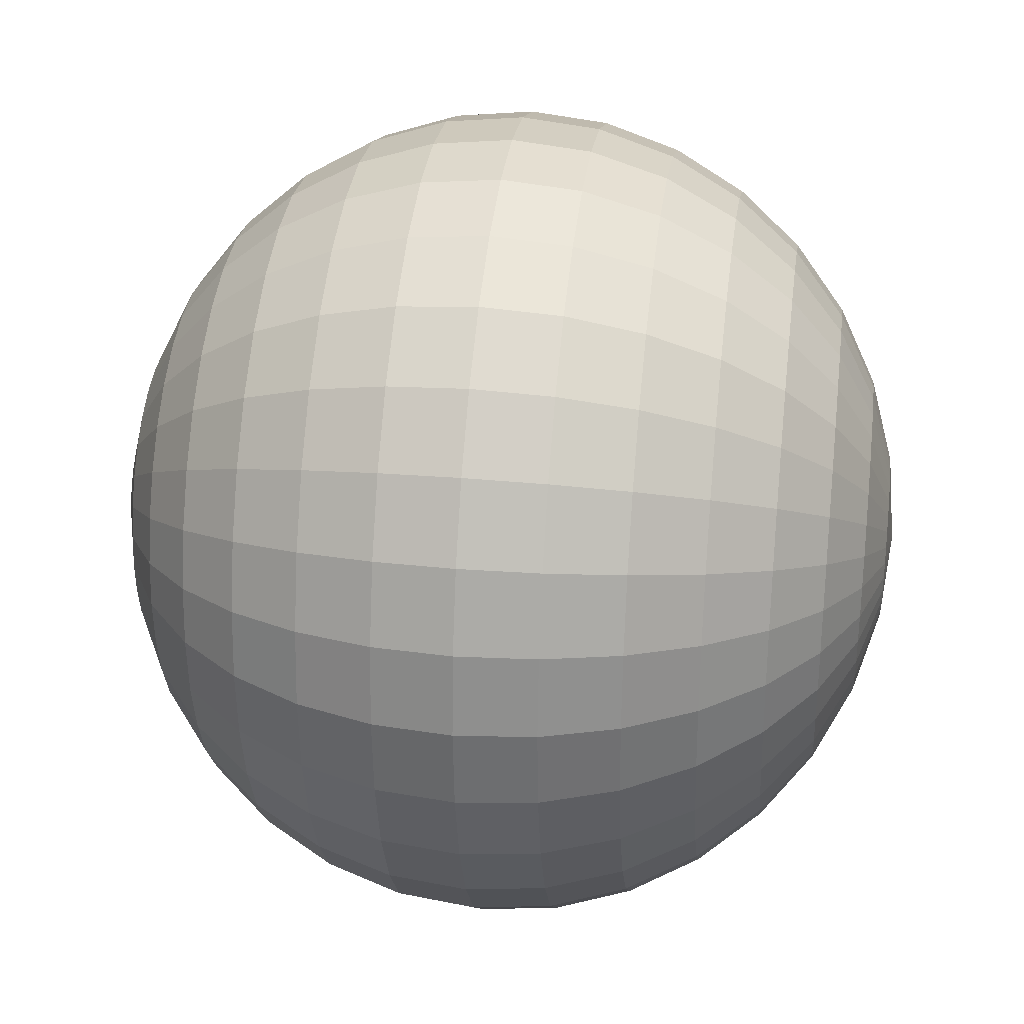
<metadata>
{"format":"obj","ext":"obj","renderer":"f3d","projection":"perspective","resolution":1024,"background":"white","views":[{"elev":30.1,"azim":97.6,"up":"+Z"}]}
</metadata>
<code>
o Sphere
v 0.03563 6.199 -1.256
v 0.03563 5.904 -1.566
v 0.03563 5.519 -1.734
v 0.03563 5.311 -1.755
v 0.03563 5.103 -1.734
v 0.03563 4.718 -1.566
v 0.07788 6.358 -0.8459
v 0.1185 6.297 -1.053
v 0.1559 6.199 -1.244
v 0.1887 6.066 -1.411
v 0.2157 5.904 -1.548
v 0.2357 5.72 -1.65
v 0.248 5.519 -1.713
v 0.2522 5.311 -1.734
v 0.248 5.103 -1.713
v 0.2357 4.902 -1.65
v 0.2157 4.718 -1.548
v 0.1887 4.556 -1.411
v 0.1559 4.423 -1.244
v 0.1185 4.324 -1.053
v 0.07788 4.264 -0.8459
v 0.1185 6.358 -0.8334
v 0.1982 6.297 -1.028
v 0.2716 6.199 -1.208
v 0.336 6.066 -1.365
v 0.3888 5.904 -1.495
v 0.428 5.72 -1.591
v 0.4522 5.519 -1.65
v 0.4604 5.311 -1.67
v 0.4522 5.103 -1.65
v 0.428 4.902 -1.591
v 0.3888 4.718 -1.495
v 0.336 4.556 -1.365
v 0.2716 4.423 -1.208
v 0.1982 4.324 -1.028
v 0.1185 4.264 -0.8334
v 0.1559 6.358 -0.8131
v 0.2716 6.297 -0.9885
v 0.3782 6.199 -1.15
v 0.4716 6.066 -1.292
v 0.5483 5.904 -1.408
v 0.6053 5.72 -1.495
v 0.6404 5.519 -1.548
v 0.6522 5.311 -1.566
v 0.6404 5.103 -1.548
v 0.6053 4.902 -1.495
v 0.5483 4.718 -1.408
v 0.4716 4.556 -1.292
v 0.3782 4.423 -1.15
v 0.2716 4.324 -0.9885
v 0.1559 4.264 -0.8131
v 0.1887 6.358 -0.7858
v 0.336 6.297 -0.935
v 0.4716 6.199 -1.073
v 0.5906 6.066 -1.193
v 0.6882 5.904 -1.292
v 0.7607 5.72 -1.365
v 0.8053 5.519 -1.411
v 0.8204 5.311 -1.426
v 0.8053 5.103 -1.411
v 0.7607 4.902 -1.365
v 0.6882 4.718 -1.292
v 0.5906 4.556 -1.193
v 0.4716 4.423 -1.073
v 0.336 4.324 -0.935
v 0.1887 4.264 -0.7858
v 0.2157 6.358 -0.7525
v 0.3888 6.297 -0.8698
v 0.5483 6.199 -0.9778
v 0.6882 6.066 -1.073
v 0.8029 5.904 -1.15
v 0.8882 5.72 -1.208
v 0.9407 5.519 -1.244
v 0.9585 5.311 -1.256
v 0.9407 5.103 -1.244
v 0.8882 4.902 -1.208
v 0.8029 4.718 -1.15
v 0.6882 4.556 -1.073
v 0.5483 4.423 -0.9778
v 0.3888 4.324 -0.8698
v 0.2157 4.264 -0.7525
v 0.03563 6.379 -0.6306
v 0.2357 6.358 -0.7146
v 0.428 6.297 -0.7954
v 0.6053 6.199 -0.8698
v 0.7607 6.066 -0.935
v 0.8882 5.904 -0.9885
v 0.983 5.72 -1.028
v 1.041 5.519 -1.053
v 1.061 5.311 -1.061
v 1.041 5.103 -1.053
v 0.983 4.902 -1.028
v 0.8882 4.718 -0.9885
v 0.7607 4.556 -0.935
v 0.6053 4.423 -0.8698
v 0.428 4.324 -0.7954
v 0.2357 4.264 -0.7146
v 0.248 6.358 -0.6734
v 0.4522 6.297 -0.7146
v 0.6404 6.199 -0.7525
v 0.8053 6.066 -0.7858
v 0.9407 5.904 -0.8131
v 1.041 5.72 -0.8334
v 1.103 5.519 -0.8459
v 1.124 5.311 -0.8501
v 1.103 5.103 -0.8459
v 1.041 4.902 -0.8334
v 0.9407 4.718 -0.8131
v 0.8053 4.556 -0.7858
v 0.6404 4.423 -0.7525
v 0.4522 4.324 -0.7146
v 0.248 4.264 -0.6734
v 0.2522 6.358 -0.6306
v 0.4604 6.297 -0.6306
v 0.6522 6.199 -0.6306
v 0.8204 6.066 -0.6306
v 0.9585 5.904 -0.6306
v 1.061 5.72 -0.6306
v 1.124 5.519 -0.6306
v 1.145 5.311 -0.6306
v 1.124 5.103 -0.6306
v 1.061 4.902 -0.6306
v 0.9585 4.718 -0.6306
v 0.8204 4.556 -0.6306
v 0.6522 4.423 -0.6306
v 0.4604 4.324 -0.6306
v 0.2522 4.264 -0.6306
v 0.248 6.358 -0.5878
v 0.4522 6.297 -0.5467
v 0.6404 6.199 -0.5087
v 0.8053 6.066 -0.4755
v 0.9407 5.904 -0.4482
v 1.041 5.72 -0.4279
v 1.103 5.519 -0.4154
v 1.124 5.311 -0.4112
v 1.103 5.103 -0.4154
v 1.041 4.902 -0.4279
v 0.9407 4.718 -0.4482
v 0.8053 4.556 -0.4755
v 0.6404 4.423 -0.5087
v 0.4522 4.324 -0.5467
v 0.248 4.264 -0.5878
v 0.2357 6.358 -0.5467
v 0.428 6.297 -0.4659
v 0.6053 6.199 -0.3915
v 0.7607 6.066 -0.3263
v 0.8882 5.904 -0.2727
v 0.983 5.72 -0.233
v 1.041 5.519 -0.2085
v 1.061 5.311 -0.2002
v 1.041 5.103 -0.2085
v 0.983 4.902 -0.233
v 0.8882 4.718 -0.2727
v 0.7607 4.556 -0.3263
v 0.6053 4.423 -0.3915
v 0.428 4.324 -0.4659
v 0.2357 4.264 -0.5467
v 0.2157 6.358 -0.5087
v 0.3888 6.297 -0.3915
v 0.5483 6.199 -0.2835
v 0.6882 6.066 -0.1888
v 0.8029 5.904 -0.1111
v 0.8882 5.72 -0.05332
v 0.9407 5.519 -0.01776
v 0.9585 5.311 -0.00575
v 0.9407 5.103 -0.01776
v 0.8882 4.902 -0.05332
v 0.8029 4.718 -0.1111
v 0.6882 4.556 -0.1888
v 0.5483 4.423 -0.2835
v 0.3888 4.324 -0.3915
v 0.2157 4.264 -0.5087
v 0.1887 6.358 -0.4755
v 0.336 6.297 -0.3263
v 0.4716 6.199 -0.1888
v 0.5906 6.066 -0.06825
v 0.6882 5.904 0.03066
v 0.7607 5.72 0.1042
v 0.8053 5.519 0.1494
v 0.8204 5.311 0.1647
v 0.8053 5.103 0.1494
v 0.7607 4.902 0.1042
v 0.6882 4.718 0.03066
v 0.5906 4.556 -0.06825
v 0.4716 4.423 -0.1888
v 0.336 4.324 -0.3263
v 0.1887 4.264 -0.4755
v 0.1559 6.358 -0.4482
v 0.2716 6.297 -0.2727
v 0.3782 6.199 -0.1111
v 0.4716 6.066 0.03066
v 0.5483 5.904 0.147
v 0.6053 5.72 0.2334
v 0.6404 5.519 0.2866
v 0.6522 5.311 0.3046
v 0.6404 5.103 0.2866
v 0.6053 4.902 0.2334
v 0.5483 4.718 0.147
v 0.4716 4.556 0.03066
v 0.3782 4.423 -0.1111
v 0.2716 4.324 -0.2727
v 0.1559 4.264 -0.4482
v 0.1185 6.358 -0.4279
v 0.1982 6.297 -0.233
v 0.2716 6.199 -0.05332
v 0.336 6.066 0.1042
v 0.3888 5.904 0.2334
v 0.428 5.72 0.3294
v 0.4522 5.519 0.3885
v 0.4604 5.311 0.4085
v 0.4522 5.103 0.3885
v 0.428 4.902 0.3294
v 0.3888 4.718 0.2334
v 0.336 4.556 0.1042
v 0.2716 4.423 -0.05332
v 0.1982 4.324 -0.233
v 0.1185 4.264 -0.4279
v 0.07788 6.358 -0.4154
v 0.1185 6.297 -0.2085
v 0.1559 6.199 -0.01776
v 0.1887 6.066 0.1494
v 0.2157 5.904 0.2866
v 0.2357 5.72 0.3885
v 0.248 5.519 0.4513
v 0.2522 5.311 0.4725
v 0.248 5.103 0.4513
v 0.2357 4.902 0.3885
v 0.2157 4.718 0.2866
v 0.1887 4.556 0.1494
v 0.1559 4.423 -0.01776
v 0.1185 4.324 -0.2085
v 0.07788 4.264 -0.4154
v 0.03563 6.358 -0.4112
v 0.03563 6.297 -0.2002
v 0.03563 6.199 -0.00575
v 0.03563 6.066 0.1647
v 0.03563 5.904 0.3046
v 0.03563 5.72 0.4085
v 0.03563 5.519 0.4725
v 0.03563 5.311 0.4941
v 0.03563 5.103 0.4725
v 0.03563 4.902 0.4085
v 0.03563 4.718 0.3046
v 0.03563 4.556 0.1647
v 0.03563 4.423 -0.00575
v 0.03563 4.324 -0.2002
v 0.03563 4.264 -0.4112
v -0.006607 6.358 -0.4154
v -0.04723 6.297 -0.2085
v -0.08466 6.199 -0.01776
v -0.1175 6.066 0.1494
v -0.1444 5.904 0.2866
v -0.1644 5.72 0.3885
v -0.1767 5.519 0.4513
v -0.1809 5.311 0.4725
v -0.1767 5.103 0.4513
v -0.1644 4.902 0.3885
v -0.1444 4.718 0.2866
v -0.1175 4.556 0.1494
v -0.08466 4.423 -0.01776
v -0.04723 4.324 -0.2085
v -0.006607 4.264 -0.4154
v -0.04723 6.358 -0.4279
v -0.1269 6.297 -0.233
v -0.2003 6.199 -0.05332
v -0.2647 6.066 0.1042
v -0.3175 5.904 0.2334
v -0.3568 5.72 0.3294
v -0.3809 5.519 0.3885
v -0.3891 5.311 0.4085
v -0.3809 5.103 0.3885
v -0.3568 4.902 0.3294
v -0.3175 4.718 0.2334
v -0.2647 4.556 0.1042
v -0.2003 4.423 -0.05332
v -0.1269 4.324 -0.233
v -0.04723 4.264 -0.4279
v -0.08466 6.358 -0.4482
v -0.2003 6.297 -0.2727
v -0.3069 6.199 -0.1111
v -0.4004 6.066 0.03066
v -0.4771 5.904 0.147
v -0.534 5.72 0.2334
v -0.5691 5.519 0.2866
v -0.581 5.311 0.3046
v -0.5691 5.103 0.2866
v -0.534 4.902 0.2334
v -0.4771 4.718 0.147
v -0.4004 4.556 0.03066
v -0.3069 4.423 -0.1111
v -0.2003 4.324 -0.2727
v -0.08466 4.264 -0.4482
v -0.1175 6.358 -0.4755
v -0.2647 6.297 -0.3263
v -0.4004 6.199 -0.1888
v -0.5193 6.066 -0.06825
v -0.6169 5.904 0.03066
v -0.6894 5.72 0.1042
v -0.7341 5.519 0.1494
v -0.7492 5.311 0.1647
v -0.7341 5.103 0.1494
v -0.6894 4.902 0.1042
v -0.6169 4.718 0.03066
v -0.5193 4.556 -0.06825
v -0.4004 4.423 -0.1888
v -0.2647 4.324 -0.3263
v -0.1175 4.264 -0.4755
v 0.03563 4.243 -0.6306
v -0.1444 6.358 -0.5087
v -0.3175 6.297 -0.3915
v -0.4771 6.199 -0.2835
v -0.6169 6.066 -0.1888
v -0.7317 5.904 -0.1111
v -0.8169 5.72 -0.05332
v -0.8695 5.519 -0.01776
v -0.8872 5.311 -0.005751
v -0.8695 5.103 -0.01776
v -0.8169 4.902 -0.05332
v -0.7317 4.718 -0.1111
v -0.6169 4.556 -0.1888
v -0.4771 4.423 -0.2835
v -0.3175 4.324 -0.3915
v -0.1444 4.264 -0.5087
v -0.1644 6.358 -0.5467
v -0.3568 6.297 -0.4659
v -0.534 6.199 -0.3915
v -0.6894 6.066 -0.3263
v -0.8169 5.904 -0.2727
v -0.9117 5.72 -0.233
v -0.97 5.519 -0.2085
v -0.9897 5.311 -0.2002
v -0.97 5.103 -0.2085
v -0.9117 4.902 -0.233
v -0.8169 4.718 -0.2727
v -0.6894 4.556 -0.3263
v -0.534 4.423 -0.3915
v -0.3568 4.324 -0.4659
v -0.1644 4.264 -0.5467
v -0.1767 6.358 -0.5878
v -0.3809 6.297 -0.5467
v -0.5691 6.199 -0.5087
v -0.7341 6.066 -0.4755
v -0.8695 5.904 -0.4482
v -0.97 5.72 -0.4279
v -1.032 5.519 -0.4154
v -1.053 5.311 -0.4112
v -1.032 5.103 -0.4154
v -0.97 4.902 -0.4279
v -0.8695 4.718 -0.4482
v -0.7341 4.556 -0.4755
v -0.5691 4.423 -0.5087
v -0.3809 4.324 -0.5467
v -0.1767 4.264 -0.5878
v -0.1809 6.358 -0.6306
v -0.3891 6.297 -0.6306
v -0.581 6.199 -0.6306
v -0.7492 6.066 -0.6306
v -0.8872 5.904 -0.6306
v -0.9897 5.72 -0.6306
v -1.053 5.519 -0.6306
v -1.074 5.311 -0.6306
v -1.053 5.103 -0.6306
v -0.9897 4.902 -0.6306
v -0.8872 4.718 -0.6306
v -0.7492 4.556 -0.6306
v -0.581 4.423 -0.6306
v -0.3891 4.324 -0.6306
v -0.1809 4.264 -0.6306
v -0.1767 6.358 -0.6734
v -0.3809 6.297 -0.7146
v -0.5691 6.199 -0.7525
v -0.7341 6.066 -0.7858
v -0.8695 5.904 -0.8131
v -0.97 5.72 -0.8334
v -1.032 5.519 -0.8459
v -1.053 5.311 -0.8501
v -1.032 5.103 -0.8459
v -0.97 4.902 -0.8334
v -0.8695 4.718 -0.8131
v -0.7341 4.556 -0.7858
v -0.5691 4.423 -0.7525
v -0.3809 4.324 -0.7146
v -0.1767 4.264 -0.6734
v -0.1644 6.358 -0.7146
v -0.3568 6.297 -0.7954
v -0.534 6.199 -0.8698
v -0.6894 6.066 -0.935
v -0.8169 5.904 -0.9885
v -0.9117 5.72 -1.028
v -0.97 5.519 -1.053
v -0.9897 5.311 -1.061
v -0.97 5.103 -1.053
v -0.9117 4.902 -1.028
v -0.8169 4.718 -0.9885
v -0.6894 4.556 -0.935
v -0.534 4.423 -0.8698
v -0.3568 4.324 -0.7954
v -0.1644 4.264 -0.7146
v -0.1444 6.358 -0.7525
v -0.3175 6.297 -0.8698
v -0.4771 6.199 -0.9778
v -0.6169 6.066 -1.073
v -0.7317 5.904 -1.15
v -0.8169 5.72 -1.208
v -0.8695 5.519 -1.244
v -0.8872 5.311 -1.256
v -0.8695 5.103 -1.244
v -0.8169 4.902 -1.208
v -0.7317 4.718 -1.15
v -0.6169 4.556 -1.073
v -0.4771 4.423 -0.9778
v -0.3175 4.324 -0.8698
v -0.1444 4.264 -0.7525
v -0.1175 6.358 -0.7858
v -0.2647 6.297 -0.935
v -0.4004 6.199 -1.073
v -0.5193 6.066 -1.193
v -0.6169 5.904 -1.292
v -0.6894 5.72 -1.365
v -0.7341 5.519 -1.411
v -0.7492 5.311 -1.426
v -0.7341 5.103 -1.411
v -0.6894 4.902 -1.365
v -0.6169 4.718 -1.292
v -0.5193 4.556 -1.193
v -0.4004 4.423 -1.073
v -0.2647 4.324 -0.935
v -0.1175 4.264 -0.7858
v -0.08466 6.358 -0.8131
v -0.2003 6.297 -0.9885
v -0.3069 6.199 -1.15
v -0.4004 6.066 -1.292
v -0.4771 5.904 -1.408
v -0.534 5.72 -1.495
v -0.5691 5.519 -1.548
v -0.581 5.311 -1.566
v -0.5691 5.103 -1.548
v -0.534 4.902 -1.495
v -0.4771 4.718 -1.408
v -0.4004 4.556 -1.292
v -0.3069 4.423 -1.15
v -0.2003 4.324 -0.9885
v -0.08466 4.264 -0.8131
v -0.04723 6.358 -0.8334
v -0.1269 6.297 -1.028
v -0.2003 6.199 -1.208
v -0.2647 6.066 -1.365
v -0.3175 5.904 -1.495
v -0.3568 5.72 -1.591
v -0.3809 5.519 -1.65
v -0.3891 5.311 -1.67
v -0.3809 5.103 -1.65
v -0.3568 4.902 -1.591
v -0.3175 4.718 -1.495
v -0.2647 4.556 -1.365
v -0.2003 4.423 -1.208
v -0.1269 4.324 -1.028
v -0.04723 4.264 -0.8334
v -0.006607 6.358 -0.8459
v -0.04723 6.297 -1.053
v -0.08466 6.199 -1.244
v -0.1175 6.066 -1.411
v -0.1444 5.904 -1.548
v -0.1644 5.72 -1.65
v -0.1767 5.519 -1.713
v -0.1809 5.311 -1.734
v -0.1767 5.103 -1.713
v -0.1644 4.902 -1.65
v -0.1444 4.718 -1.548
v -0.1175 4.556 -1.411
v -0.08466 4.423 -1.244
v -0.04723 4.324 -1.053
v -0.006607 4.264 -0.8459
v 0.03563 6.358 -0.8501
v 0.03563 6.297 -1.061
v 0.03563 6.066 -1.426
v 0.03563 5.72 -1.67
v 0.03563 4.902 -1.67
v 0.03563 4.556 -1.426
v 0.03564 4.423 -1.256
v 0.03563 4.324 -1.061
v 0.03563 4.264 -0.8501
f 475 474 7 8
f 478 5 15 16
f 1 475 8 9
f 6 478 16 17
f 476 1 9 10
f 479 6 17 18
f 2 476 10 11
f 480 479 18 19
f 477 2 11 12
f 481 480 19 20
f 3 477 12 13
f 482 481 20 21
f 4 3 13 14
f 474 82 7
f 308 482 21
f 5 4 14 15
f 14 13 28 29
f 7 82 22
f 308 21 36
f 15 14 29 30
f 8 7 22 23
f 16 15 30 31
f 9 8 23 24
f 17 16 31 32
f 10 9 24 25
f 18 17 32 33
f 11 10 25 26
f 19 18 33 34
f 12 11 26 27
f 20 19 34 35
f 13 12 27 28
f 21 20 35 36
f 33 32 47 48
f 26 25 40 41
f 34 33 48 49
f 27 26 41 42
f 35 34 49 50
f 28 27 42 43
f 36 35 50 51
f 29 28 43 44
f 22 82 37
f 308 36 51
f 30 29 44 45
f 23 22 37 38
f 31 30 45 46
f 24 23 38 39
f 32 31 46 47
f 25 24 39 40
f 308 51 66
f 45 44 59 60
f 38 37 52 53
f 46 45 60 61
f 39 38 53 54
f 47 46 61 62
f 40 39 54 55
f 48 47 62 63
f 41 40 55 56
f 49 48 63 64
f 42 41 56 57
f 50 49 64 65
f 43 42 57 58
f 51 50 65 66
f 44 43 58 59
f 37 82 52
f 64 63 78 79
f 57 56 71 72
f 65 64 79 80
f 58 57 72 73
f 66 65 80 81
f 59 58 73 74
f 52 82 67
f 308 66 81
f 60 59 74 75
f 53 52 67 68
f 61 60 75 76
f 54 53 68 69
f 62 61 76 77
f 55 54 69 70
f 63 62 77 78
f 56 55 70 71
f 68 67 83 84
f 76 75 91 92
f 69 68 84 85
f 77 76 92 93
f 70 69 85 86
f 78 77 93 94
f 71 70 86 87
f 79 78 94 95
f 72 71 87 88
f 80 79 95 96
f 73 72 88 89
f 81 80 96 97
f 74 73 89 90
f 67 82 83
f 308 81 97
f 75 74 90 91
f 88 87 102 103
f 96 95 110 111
f 89 88 103 104
f 97 96 111 112
f 90 89 104 105
f 83 82 98
f 308 97 112
f 91 90 105 106
f 84 83 98 99
f 92 91 106 107
f 85 84 99 100
f 93 92 107 108
f 86 85 100 101
f 94 93 108 109
f 87 86 101 102
f 95 94 109 110
f 107 106 121 122
f 100 99 114 115
f 108 107 122 123
f 101 100 115 116
f 109 108 123 124
f 102 101 116 117
f 110 109 124 125
f 103 102 117 118
f 111 110 125 126
f 104 103 118 119
f 112 111 126 127
f 105 104 119 120
f 98 82 113
f 308 112 127
f 106 105 120 121
f 99 98 113 114
f 126 125 140 141
f 119 118 133 134
f 127 126 141 142
f 120 119 134 135
f 113 82 128
f 308 127 142
f 121 120 135 136
f 114 113 128 129
f 122 121 136 137
f 115 114 129 130
f 123 122 137 138
f 116 115 130 131
f 124 123 138 139
f 117 116 131 132
f 125 124 139 140
f 118 117 132 133
f 130 129 144 145
f 138 137 152 153
f 131 130 145 146
f 139 138 153 154
f 132 131 146 147
f 140 139 154 155
f 133 132 147 148
f 141 140 155 156
f 134 133 148 149
f 142 141 156 157
f 135 134 149 150
f 128 82 143
f 308 142 157
f 136 135 150 151
f 129 128 143 144
f 137 136 151 152
f 149 148 163 164
f 157 156 171 172
f 150 149 164 165
f 143 82 158
f 308 157 172
f 151 150 165 166
f 144 143 158 159
f 152 151 166 167
f 145 144 159 160
f 153 152 167 168
f 146 145 160 161
f 154 153 168 169
f 147 146 161 162
f 155 154 169 170
f 148 147 162 163
f 156 155 170 171
f 168 167 182 183
f 161 160 175 176
f 169 168 183 184
f 162 161 176 177
f 170 169 184 185
f 163 162 177 178
f 171 170 185 186
f 164 163 178 179
f 172 171 186 187
f 165 164 179 180
f 158 82 173
f 308 172 187
f 166 165 180 181
f 159 158 173 174
f 167 166 181 182
f 160 159 174 175
f 187 186 201 202
f 180 179 194 195
f 173 82 188
f 308 187 202
f 181 180 195 196
f 174 173 188 189
f 182 181 196 197
f 175 174 189 190
f 183 182 197 198
f 176 175 190 191
f 184 183 198 199
f 177 176 191 192
f 185 184 199 200
f 178 177 192 193
f 186 185 200 201
f 179 178 193 194
f 199 198 213 214
f 192 191 206 207
f 200 199 214 215
f 193 192 207 208
f 201 200 215 216
f 194 193 208 209
f 202 201 216 217
f 195 194 209 210
f 188 82 203
f 308 202 217
f 196 195 210 211
f 189 188 203 204
f 197 196 211 212
f 190 189 204 205
f 198 197 212 213
f 191 190 205 206
f 203 82 218
f 308 217 232
f 211 210 225 226
f 204 203 218 219
f 212 211 226 227
f 205 204 219 220
f 213 212 227 228
f 206 205 220 221
f 214 213 228 229
f 207 206 221 222
f 215 214 229 230
f 208 207 222 223
f 216 215 230 231
f 209 208 223 224
f 217 216 231 232
f 210 209 224 225
f 222 221 236 237
f 230 229 244 245
f 223 222 237 238
f 231 230 245 246
f 224 223 238 239
f 232 231 246 247
f 225 224 239 240
f 218 82 233
f 308 232 247
f 226 225 240 241
f 219 218 233 234
f 227 226 241 242
f 220 219 234 235
f 228 227 242 243
f 221 220 235 236
f 229 228 243 244
f 241 240 255 256
f 234 233 248 249
f 242 241 256 257
f 235 234 249 250
f 243 242 257 258
f 236 235 250 251
f 244 243 258 259
f 237 236 251 252
f 245 244 259 260
f 238 237 252 253
f 246 245 260 261
f 239 238 253 254
f 247 246 261 262
f 240 239 254 255
f 233 82 248
f 308 247 262
f 260 259 274 275
f 253 252 267 268
f 261 260 275 276
f 254 253 268 269
f 262 261 276 277
f 255 254 269 270
f 248 82 263
f 308 262 277
f 256 255 270 271
f 249 248 263 264
f 257 256 271 272
f 250 249 264 265
f 258 257 272 273
f 251 250 265 266
f 259 258 273 274
f 252 251 266 267
f 264 263 278 279
f 272 271 286 287
f 265 264 279 280
f 273 272 287 288
f 266 265 280 281
f 274 273 288 289
f 267 266 281 282
f 275 274 289 290
f 268 267 282 283
f 276 275 290 291
f 269 268 283 284
f 277 276 291 292
f 270 269 284 285
f 263 82 278
f 308 277 292
f 271 270 285 286
f 283 282 297 298
f 291 290 305 306
f 284 283 298 299
f 292 291 306 307
f 285 284 299 300
f 278 82 293
f 308 292 307
f 286 285 300 301
f 279 278 293 294
f 287 286 301 302
f 280 279 294 295
f 288 287 302 303
f 281 280 295 296
f 289 288 303 304
f 282 281 296 297
f 290 289 304 305
f 302 301 317 318
f 295 294 310 311
f 303 302 318 319
f 296 295 311 312
f 304 303 319 320
f 297 296 312 313
f 305 304 320 321
f 298 297 313 314
f 306 305 321 322
f 299 298 314 315
f 307 306 322 323
f 300 299 315 316
f 293 82 309
f 308 307 323
f 301 300 316 317
f 294 293 309 310
f 322 321 336 337
f 315 314 329 330
f 323 322 337 338
f 316 315 330 331
f 309 82 324
f 308 323 338
f 317 316 331 332
f 310 309 324 325
f 318 317 332 333
f 311 310 325 326
f 319 318 333 334
f 312 311 326 327
f 320 319 334 335
f 313 312 327 328
f 321 320 335 336
f 314 313 328 329
f 334 333 348 349
f 327 326 341 342
f 335 334 349 350
f 328 327 342 343
f 336 335 350 351
f 329 328 343 344
f 337 336 351 352
f 330 329 344 345
f 338 337 352 353
f 331 330 345 346
f 324 82 339
f 308 338 353
f 332 331 346 347
f 325 324 339 340
f 333 332 347 348
f 326 325 340 341
f 353 352 367 368
f 346 345 360 361
f 339 82 354
f 308 353 368
f 347 346 361 362
f 340 339 354 355
f 348 347 362 363
f 341 340 355 356
f 349 348 363 364
f 342 341 356 357
f 350 349 364 365
f 343 342 357 358
f 351 350 365 366
f 344 343 358 359
f 352 351 366 367
f 345 344 359 360
f 357 356 371 372
f 365 364 379 380
f 358 357 372 373
f 366 365 380 381
f 359 358 373 374
f 367 366 381 382
f 360 359 374 375
f 368 367 382 383
f 361 360 375 376
f 354 82 369
f 308 368 383
f 362 361 376 377
f 355 354 369 370
f 363 362 377 378
f 356 355 370 371
f 364 363 378 379
f 376 375 390 391
f 369 82 384
f 308 383 398
f 377 376 391 392
f 370 369 384 385
f 378 377 392 393
f 371 370 385 386
f 379 378 393 394
f 372 371 386 387
f 380 379 394 395
f 373 372 387 388
f 381 380 395 396
f 374 373 388 389
f 382 381 396 397
f 375 374 389 390
f 383 382 397 398
f 395 394 409 410
f 388 387 402 403
f 396 395 410 411
f 389 388 403 404
f 397 396 411 412
f 390 389 404 405
f 398 397 412 413
f 391 390 405 406
f 384 82 399
f 308 398 413
f 392 391 406 407
f 385 384 399 400
f 393 392 407 408
f 386 385 400 401
f 394 393 408 409
f 387 386 401 402
f 399 82 414
f 308 413 428
f 407 406 421 422
f 400 399 414 415
f 408 407 422 423
f 401 400 415 416
f 409 408 423 424
f 402 401 416 417
f 410 409 424 425
f 403 402 417 418
f 411 410 425 426
f 404 403 418 419
f 412 411 426 427
f 405 404 419 420
f 413 412 427 428
f 406 405 420 421
f 418 417 432 433
f 426 425 440 441
f 419 418 433 434
f 427 426 441 442
f 420 419 434 435
f 428 427 442 443
f 421 420 435 436
f 414 82 429
f 308 428 443
f 422 421 436 437
f 415 414 429 430
f 423 422 437 438
f 416 415 430 431
f 424 423 438 439
f 417 416 431 432
f 425 424 439 440
f 437 436 451 452
f 430 429 444 445
f 438 437 452 453
f 431 430 445 446
f 439 438 453 454
f 432 431 446 447
f 440 439 454 455
f 433 432 447 448
f 441 440 455 456
f 434 433 448 449
f 442 441 456 457
f 435 434 449 450
f 443 442 457 458
f 436 435 450 451
f 429 82 444
f 308 443 458
f 456 455 470 471
f 449 448 463 464
f 457 456 471 472
f 450 449 464 465
f 458 457 472 473
f 451 450 465 466
f 444 82 459
f 308 458 473
f 452 451 466 467
f 445 444 459 460
f 453 452 467 468
f 446 445 460 461
f 454 453 468 469
f 447 446 461 462
f 455 454 469 470
f 448 447 462 463
f 468 467 5 478
f 461 460 475 1
f 469 468 478 6
f 462 461 1 476
f 470 469 6 479
f 463 462 476 2
f 471 470 479 480
f 464 463 2 477
f 472 471 480 481
f 465 464 477 3
f 473 472 481 482
f 466 465 3 4
f 459 82 474
f 308 473 482
f 467 466 4 5
f 460 459 474 475

</code>
